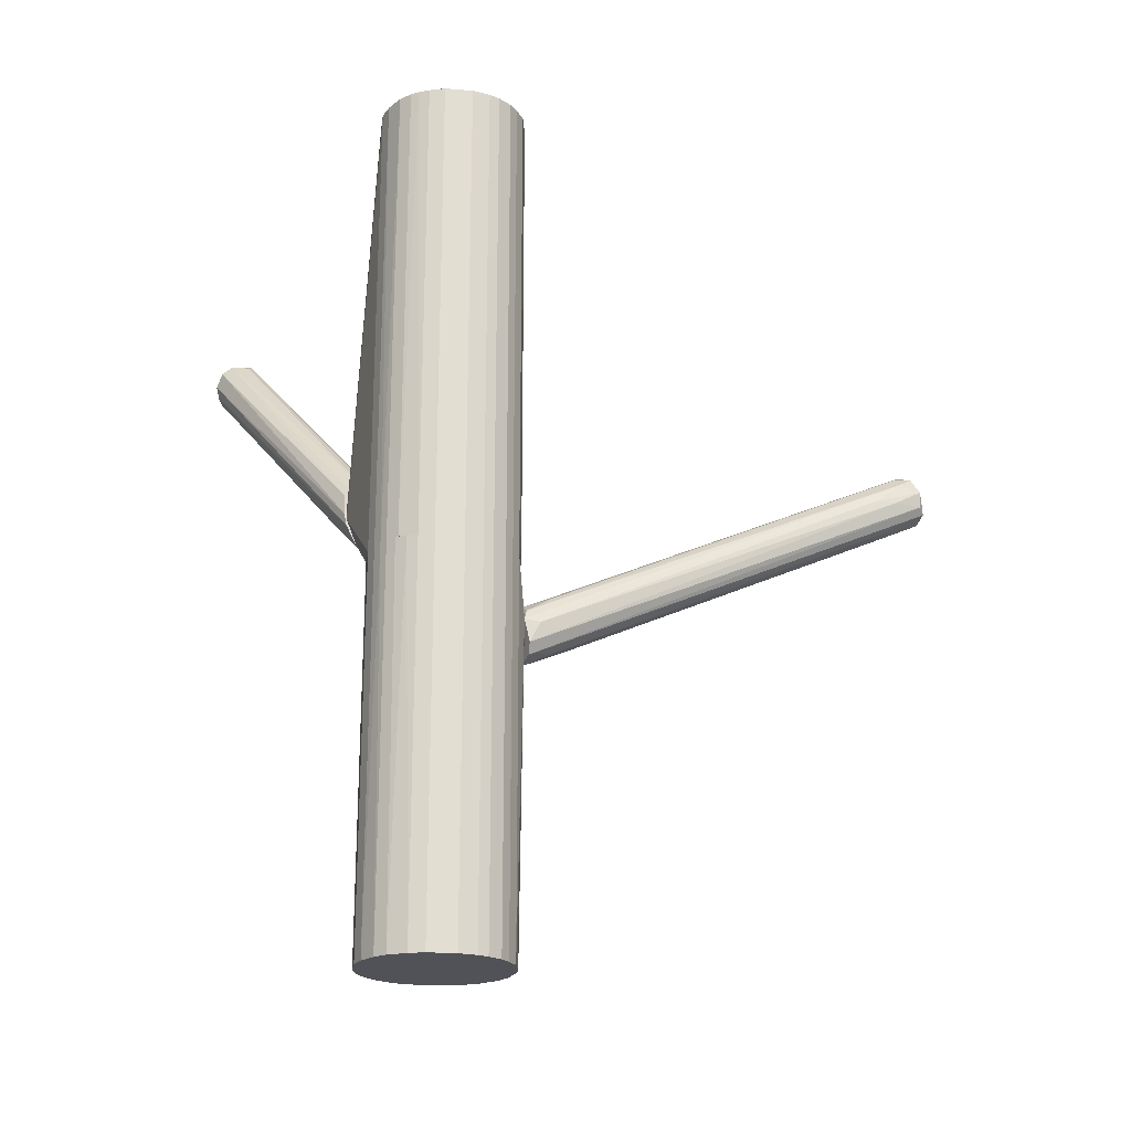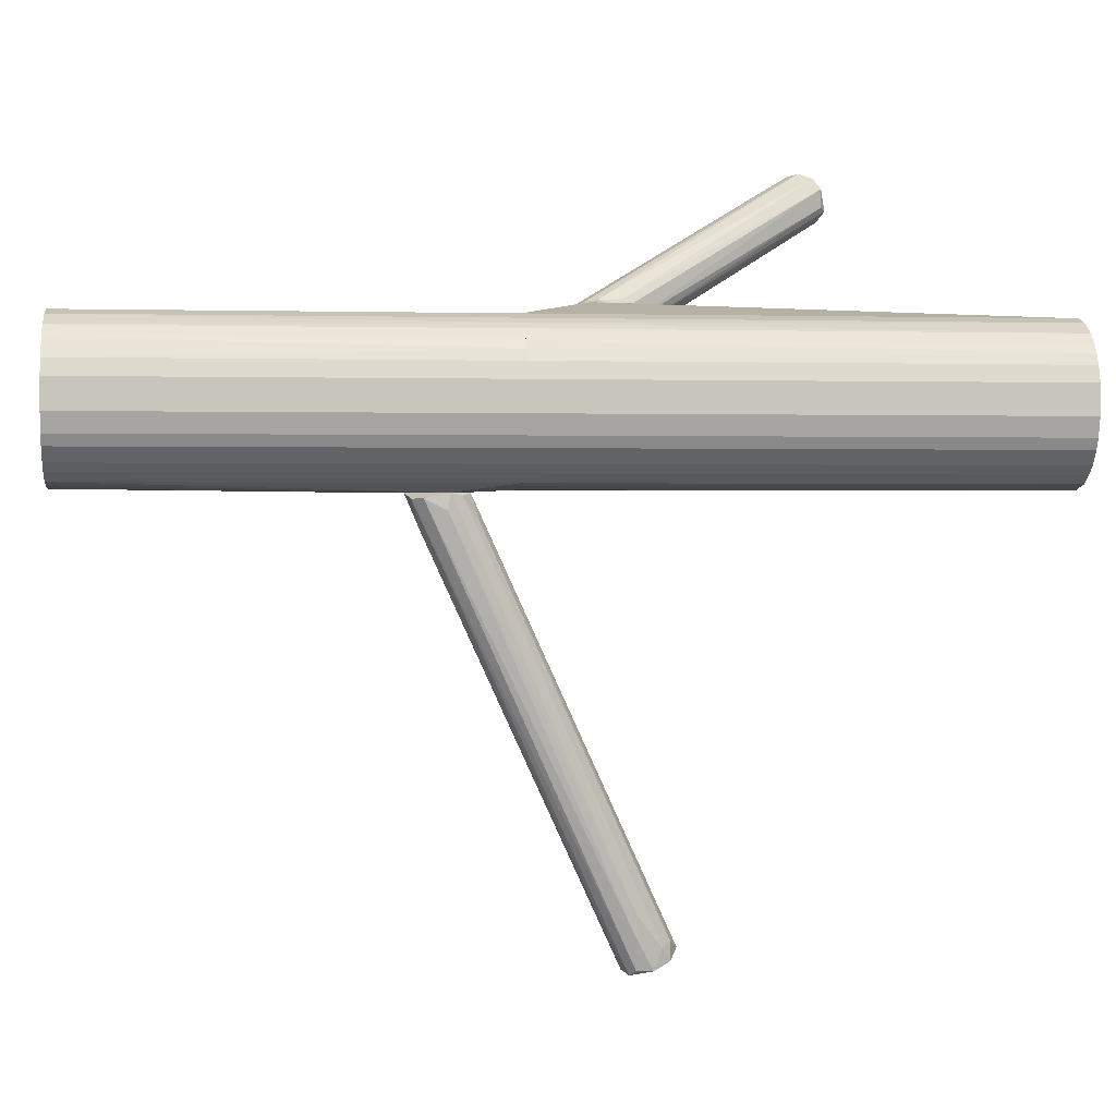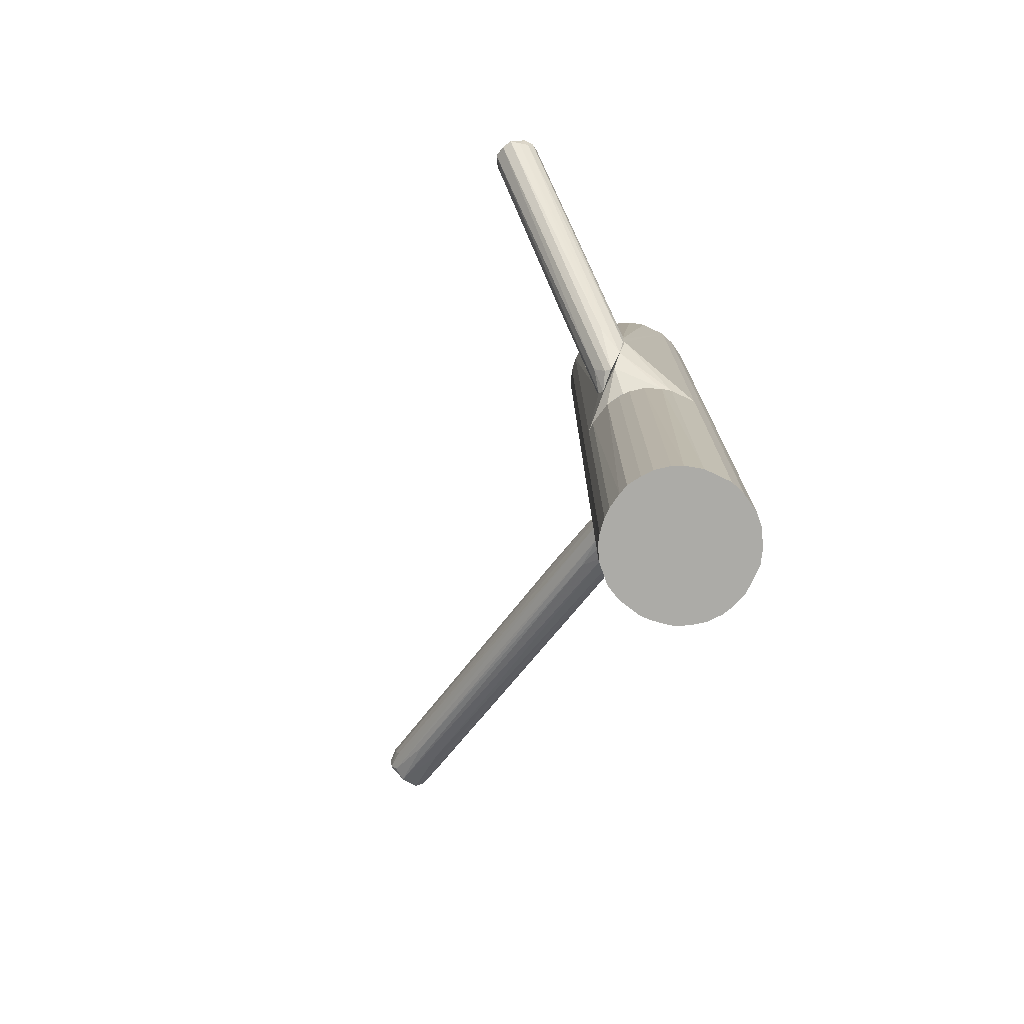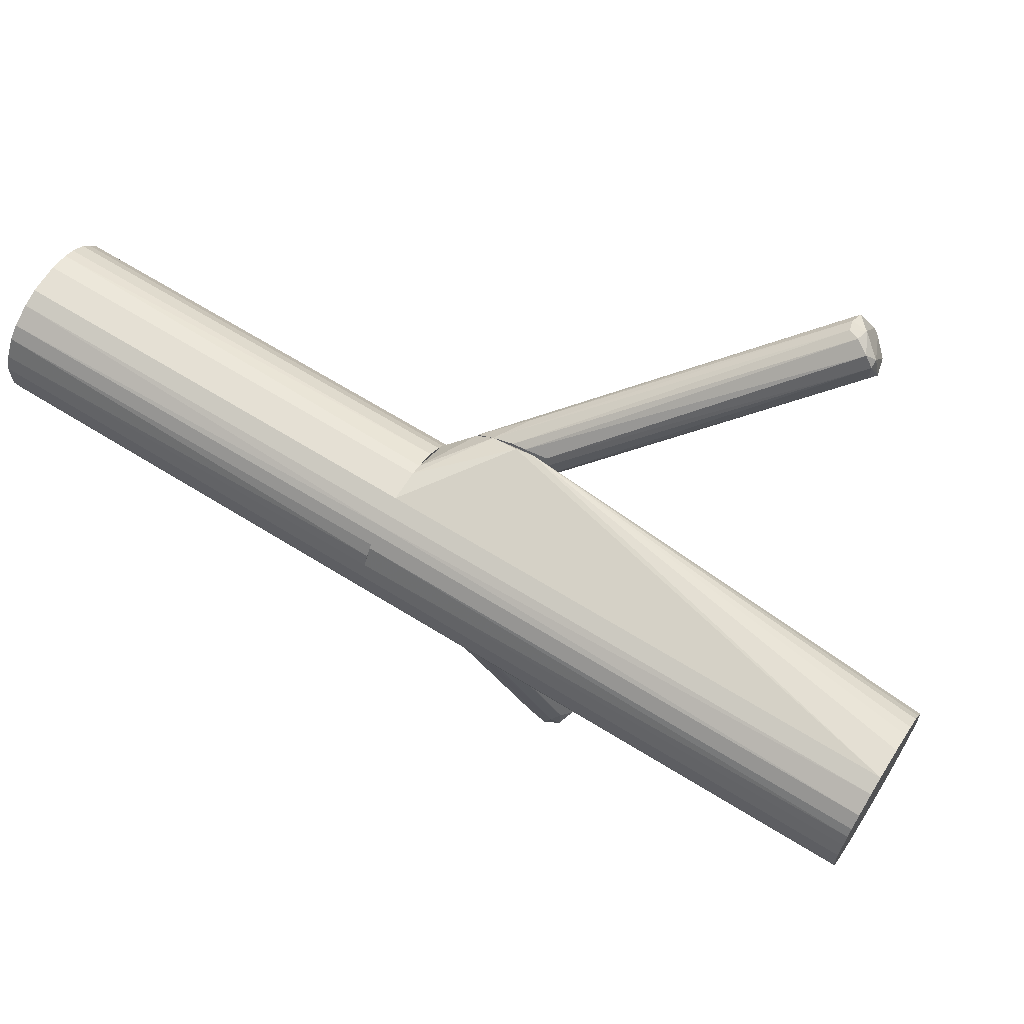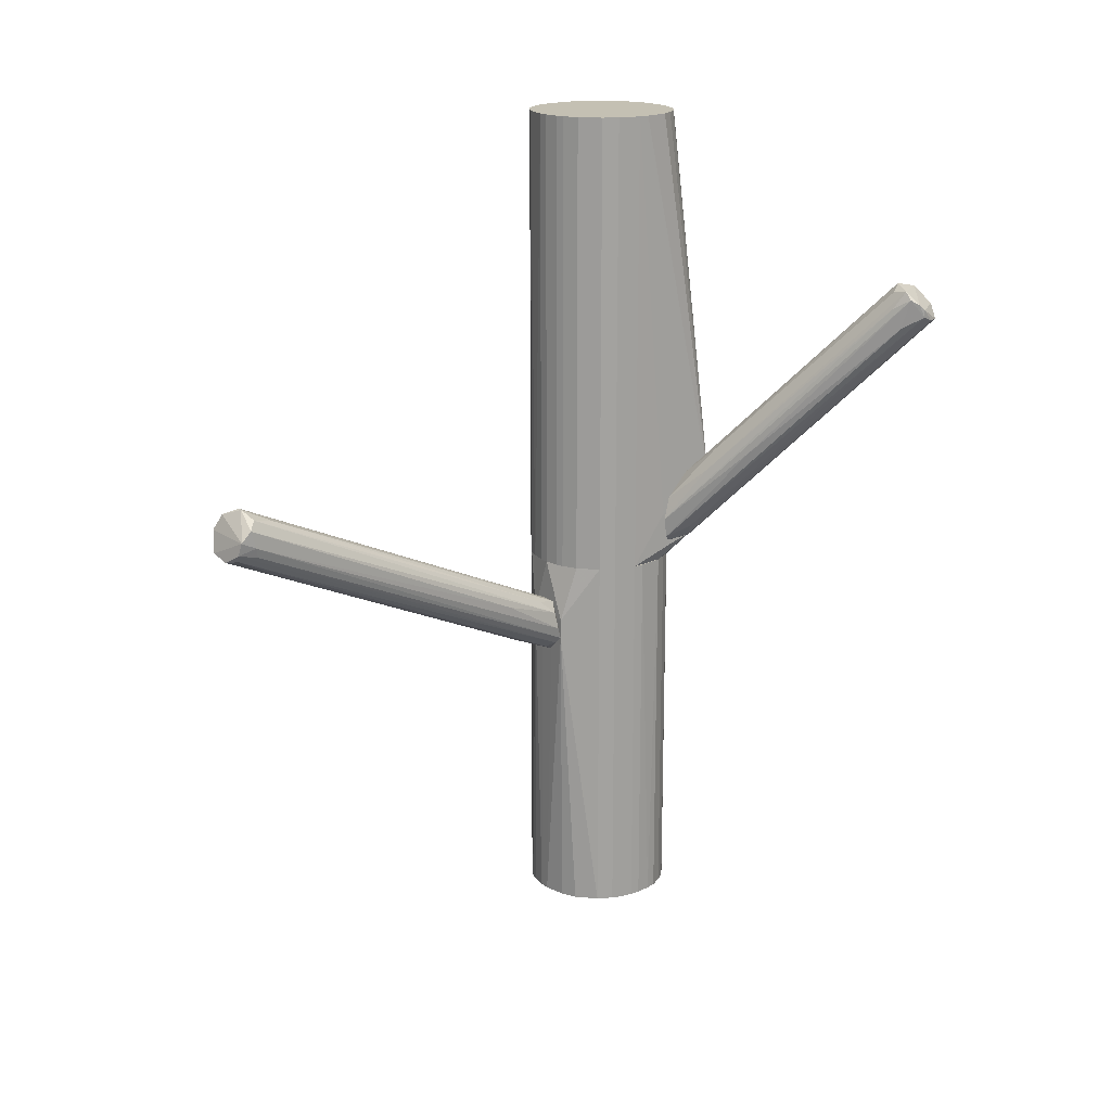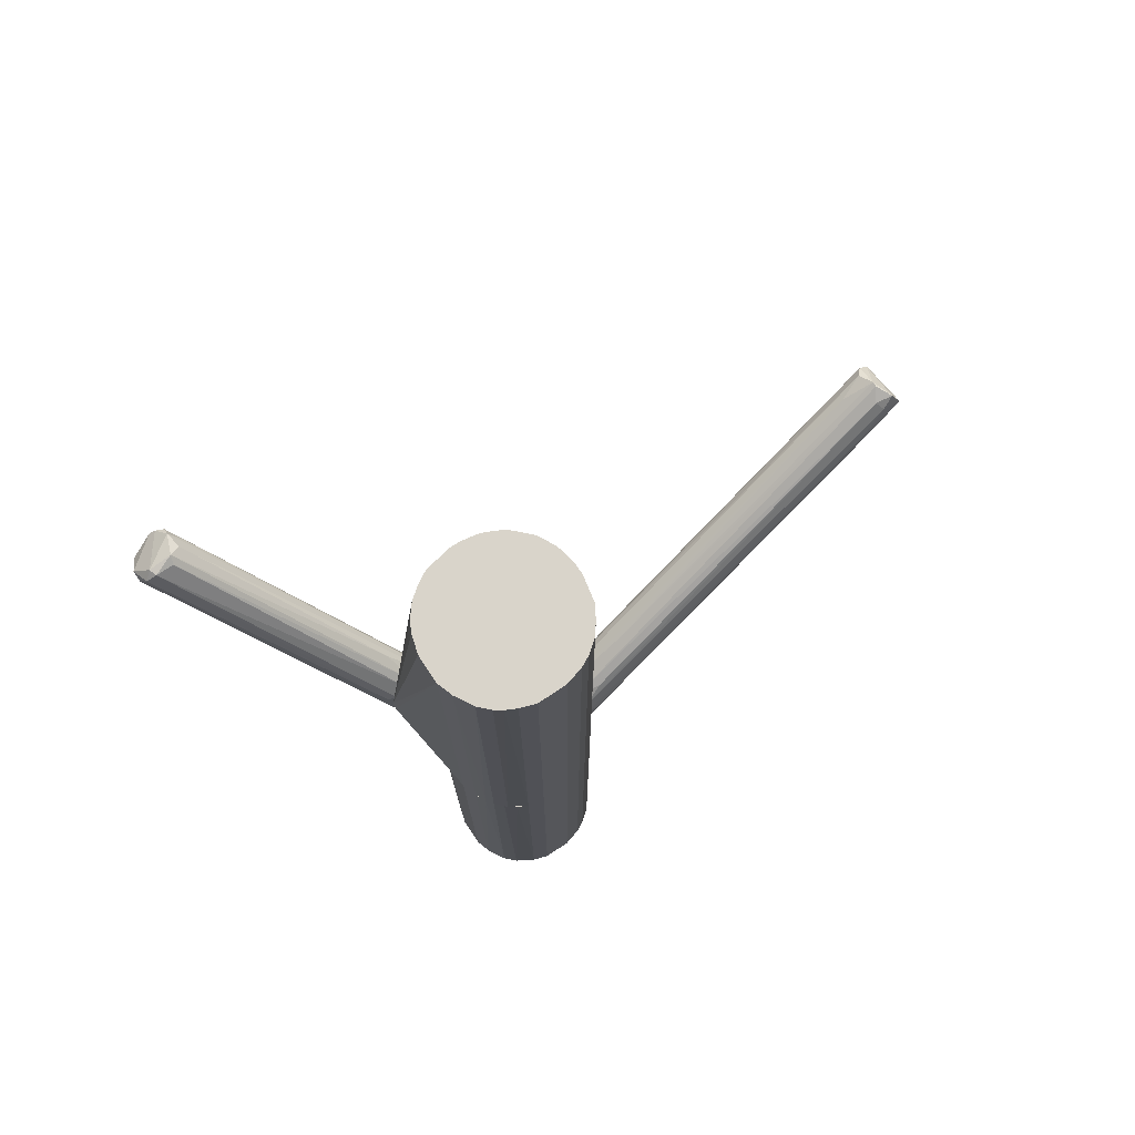
<metadata>
{"format":"obj","ext":"obj","renderer":"f3d","projection":"perspective","resolution":1024,"background":"white","views":[{"elev":-21.4,"azim":-98.1,"up":"+Z"},{"elev":0.5,"azim":-96.3,"up":"+Y"},{"elev":-76.3,"azim":154.5,"up":"+Z"},{"elev":65.9,"azim":-58.0,"up":"+Y"},{"elev":18.0,"azim":55.0,"up":"+Z"},{"elev":74.8,"azim":-123.6,"up":"+Z"}]}
</metadata>
<code>
o convex_0
v -0.02465 0.01536 -0.03871
v -0.00861 -0.09344 0.02755
v -0.01 -0.09344 0.02755
v -0.007911 -0.09902 0.01429
v -0.03232 0.01115 -0.02894
v -0.01907 0.01325 -0.02545
v -0.00233 -0.09274 0.01848
v -0.01489 -0.09833 0.01708
v -0.02744 0.01536 -0.02336
v -0.01558 -0.09274 0.02336
v -0.01977 0.01395 -0.03521
v -0.03023 0.01395 -0.03731
v -0.004426 -0.09205 0.02545
v -0.02325 0.01536 -0.02336
v -0.004426 -0.09693 0.01499
v -0.03092 0.01465 -0.02545
v -0.01837 0.01395 -0.03033
v -0.00233 -0.09414 0.02336
v -0.01558 -0.09833 0.02127
v -0.03232 0.01395 -0.03452
v -0.01349 -0.08507 0.008015
v -0.01349 -0.09135 0.02545
v -0.02186 0.01185 -0.03661
v -0.02604 0.006975 -0.03521
v -0.003029 -0.09762 0.01708
v -0.03232 0.01536 -0.02824
v -0.01279 -0.09973 0.01569
v -0.01907 0.01536 -0.03382
v -0.01698 -0.09066 0.01708
v -0.01977 0.008372 -0.02126
v -0.007215 -0.08507 0.02336
v -0.01767 -0.08507 0.01708
v -0.00233 -0.09693 0.02056
v -0.003029 -0.09205 0.01569
v -0.02186 0.001387 -0.03243
v -0.007911 -0.08437 0.008015
v -0.01558 -0.004887 -0.01917
v -0.02883 0.008372 -0.02126
v -0.01419 -0.09622 0.02545
v -0.02186 -0.002093 -0.01499
f 2 31 40
f 1 9 14
f 13 2 18
f 6 13 18
f 1 12 20
f 12 8 20
f 3 9 22
f 16 10 22
f 1 11 23
f 11 15 23
f 12 1 24
f 4 21 24
f 21 12 24
f 4 15 25
f 15 11 25
f 9 1 26
f 16 9 26
f 10 16 26
f 1 20 26
f 20 5 26
f 8 12 27
f 19 8 27
f 21 4 27
f 12 21 27
f 11 1 28
f 1 14 28
f 14 6 28
f 6 17 28
f 17 7 28
f 8 19 29
f 20 8 29
f 5 20 29
f 13 6 30
f 6 14 30
f 30 14 31
f 2 13 31
f 13 30 31
f 19 10 32
f 26 5 32
f 10 26 32
f 5 29 32
f 29 19 32
f 18 2 33
f 7 18 33
f 25 7 33
f 4 25 33
f 19 27 33
f 27 4 33
f 7 25 34
f 25 11 34
f 11 28 34
f 28 7 34
f 1 23 35
f 24 1 35
f 4 24 35
f 15 4 36
f 23 15 36
f 4 35 36
f 35 23 36
f 17 6 37
f 7 17 37
f 6 18 37
f 18 7 37
f 9 16 38
f 22 9 38
f 16 22 38
f 2 3 39
f 10 19 39
f 3 22 39
f 22 10 39
f 33 2 39
f 19 33 39
f 3 2 40
f 9 3 40
f 14 9 40
f 31 14 40
o convex_1
v -0.007204 0.06209 0.01431
v 0.04928 0.09137 0.068
v 0.04858 0.08998 0.06939
v -0.007204 0.04536 -0.004531
v 0.0444 0.09835 0.06381
v 0.03951 0.08998 0.07428
v -0.00791 0.04675 0.007332
v -0.007204 0.05373 -0.00523
v 0.03812 0.09835 0.07079
v -0.00791 0.06139 0.005236
v -0.007204 0.05651 0.0164
v 0.043 0.0851 0.068
v 0.04858 0.09487 0.06451
v 0.03743 0.09556 0.07288
v 0.04021 0.09975 0.0673
v -0.007204 0.04466 0.001051
v 0.0451 0.0865 0.06242
v -0.003022 0.05093 -0.001045
v -0.00791 0.05861 -0.000346
v -0.00791 0.05303 0.01431
v 0.04091 0.08719 0.07218
v 0.04928 0.09137 0.0659
v 0.04719 0.09765 0.06451
v -0.00791 0.06209 0.008722
v 0.04161 0.09905 0.06451
v 0.04719 0.08789 0.07079
v 0.001165 0.05651 0.02267
v 0.03743 0.09068 0.07288
v -0.00791 0.06 0.015
v 0.03951 0.09626 0.07288
v -0.000234 0.06209 0.005935
v -0.005816 0.05232 -0.004531
v 0.01232 0.06 0.02337
v 0.043 0.09975 0.068
v -0.00791 0.04675 -0.005929
v 0.001859 0.05303 0.0171
v 0.0451 0.08789 0.07288
f 76 52 77
f 49 41 54
f 47 50 59
f 50 47 60
f 42 43 62
f 53 42 62
f 57 44 62
f 44 58 62
f 58 53 62
f 42 53 63
f 53 48 63
f 41 49 64
f 49 55 64
f 55 50 64
f 50 60 64
f 50 55 65
f 45 59 65
f 59 50 65
f 52 56 66
f 62 43 66
f 57 62 66
f 46 60 67
f 60 47 67
f 61 46 67
f 47 61 67
f 46 54 68
f 54 51 68
f 60 46 68
f 51 60 68
f 54 41 69
f 51 54 69
f 60 51 69
f 41 64 69
f 64 60 69
f 43 42 70
f 54 46 70
f 49 54 70
f 48 59 71
f 59 45 71
f 45 63 71
f 63 48 71
f 48 53 72
f 53 58 72
f 56 44 73
f 44 57 73
f 66 56 73
f 57 66 73
f 55 49 74
f 63 45 74
f 42 63 74
f 45 65 74
f 65 55 74
f 70 42 74
f 49 70 74
f 44 56 75
f 56 47 75
f 58 44 75
f 47 59 75
f 59 48 75
f 48 72 75
f 72 58 75
f 47 56 76
f 56 52 76
f 46 61 77
f 61 47 77
f 66 43 77
f 52 66 77
f 43 70 77
f 70 46 77
f 47 76 77
o convex_2
v -0.0372 0.05511 -0.01221
v -0.02883 0.01536 -0.03871
v -0.02395 0.01536 -0.03871
v -0.03302 0.05651 -0.1196
v -0.01001 0.04465 -0.01221
v -0.01001 0.02861 -0.1196
v -0.04766 0.02791 -0.1196
v -0.04627 0.02512 -0.01221
v -0.01767 0.05372 -0.1196
v -0.03441 0.01675 -0.1196
v -0.0121 0.02443 -0.01221
v -0.04766 0.04465 -0.1196
v -0.04906 0.04046 -0.01221
v -0.02256 0.05581 -0.01221
v -0.01698 0.01954 -0.1196
v -0.01001 0.04465 -0.1196
v -0.0372 0.01745 -0.01221
v -0.008607 0.03489 -0.01221
v -0.01907 0.01536 -0.02825
v -0.04348 0.02164 -0.1196
v -0.04418 0.05023 -0.01221
v -0.04208 0.05232 -0.1196
v -0.01419 0.05092 -0.01221
v -0.02744 0.01606 -0.1196
v -0.04906 0.03279 -0.1196
v -0.008607 0.03767 -0.1196
v -0.04906 0.03279 -0.01221
v -0.02535 0.05651 -0.1196
v -0.03302 0.05651 -0.01221
v -0.0121 0.02443 -0.1196
v -0.02744 0.01606 -0.01221
v -0.03232 0.01536 -0.02825
v -0.04906 0.04046 -0.1196
v -0.04348 0.02164 -0.01221
v -0.01419 0.05092 -0.1196
v -0.0372 0.01745 -0.1196
v -0.01001 0.02861 -0.01221
v -0.04627 0.04744 -0.01221
v -0.04487 0.04953 -0.1196
v -0.01767 0.05372 -0.01221
v -0.02116 0.01745 -0.1196
v -0.02535 0.05651 -0.01221
v -0.01698 0.01954 -0.01221
v -0.0372 0.05511 -0.1196
v -0.03999 0.05371 -0.01221
v -0.009308 0.0307 -0.1196
v -0.008607 0.03767 -0.01221
v -0.02047 0.05511 -0.1196
v -0.0121 0.04814 -0.01221
v -0.04069 0.01954 -0.1196
v -0.04627 0.02512 -0.1196
v -0.04766 0.02791 -0.01221
v -0.01907 0.01536 -0.03383
v -0.008607 0.03489 -0.1196
v -0.04766 0.04465 -0.01221
v -0.009308 0.04186 -0.1196
v -0.03023 0.01606 -0.1196
v -0.0121 0.04814 -0.1196
v -0.04069 0.01954 -0.01221
v -0.04208 0.05232 -0.01221
v -0.009308 0.0307 -0.01221
f 114 123 138
f 81 83 84
f 82 78 85
f 83 81 86
f 84 83 87
f 82 85 88
f 81 84 89
f 85 78 90
f 78 82 91
f 87 83 92
f 83 86 93
f 88 85 94
f 82 88 95
f 79 80 96
f 84 87 97
f 90 78 98
f 81 89 99
f 91 82 100
f 80 79 101
f 87 92 101
f 89 84 102
f 83 93 103
f 85 90 104
f 102 84 104
f 90 102 104
f 86 81 105
f 81 78 106
f 78 91 106
f 105 81 106
f 83 88 107
f 92 83 107
f 88 96 107
f 88 94 108
f 96 108 109
f 79 96 109
f 108 94 109
f 90 89 110
f 89 102 110
f 102 90 110
f 94 85 111
f 85 97 111
f 93 86 112
f 86 100 112
f 97 87 113
f 87 109 113
f 109 94 113
f 88 83 114
f 95 88 114
f 90 98 115
f 99 89 116
f 98 99 116
f 89 115 116
f 115 98 116
f 91 100 117
f 100 86 117
f 101 92 118
f 91 105 119
f 106 91 119
f 105 106 119
f 96 88 120
f 88 108 120
f 108 96 120
f 78 81 121
f 81 99 121
f 121 99 122
f 98 78 122
f 78 121 122
f 83 103 123
f 114 83 123
f 82 95 124
f 95 103 124
f 86 105 125
f 105 91 125
f 117 86 125
f 91 117 125
f 82 93 126
f 100 82 126
f 112 100 126
f 111 97 127
f 97 113 127
f 113 94 127
f 85 84 128
f 84 97 128
f 97 85 128
f 84 85 129
f 104 84 129
f 85 104 129
f 96 80 130
f 80 101 130
f 92 107 130
f 107 96 130
f 118 92 130
f 101 118 130
f 103 95 131
f 123 103 131
f 95 123 131
f 89 90 132
f 115 89 132
f 90 115 132
f 93 82 133
f 103 93 133
f 82 124 133
f 124 103 133
f 101 79 134
f 87 101 134
f 109 87 134
f 79 109 134
f 93 112 135
f 126 93 135
f 112 126 135
f 94 111 136
f 127 94 136
f 111 127 136
f 99 98 137
f 122 99 137
f 98 122 137
f 95 114 138
f 123 95 138
o convex_3
v -0.02256 0.0558 -0.01221
v -0.03023 0.01605 -0.01221
v -0.03441 0.01675 -0.01221
v -0.01907 0.05441 0.1196
v -0.04906 0.04046 0.1196
v -0.01209 0.02443 0.1196
v -0.00791 0.04744 -0.007315
v -0.04487 0.04953 -0.01221
v -0.0372 0.01745 0.1196
v -0.04766 0.02791 -0.01221
v -0.01209 0.02443 -0.01221
v -0.0372 0.05511 0.1196
v -0.00791 0.06139 0.01081
v -0.008611 0.03768 0.1196
v -0.02116 0.01745 0.1196
v -0.03302 0.0565 -0.01221
v -0.04627 0.02512 0.1196
v -0.04906 0.04046 -0.01221
v -0.04348 0.02164 -0.01221
v -0.009308 0.0307 -0.01221
v -0.01698 0.01955 -0.01221
v -0.04487 0.04953 0.1196
v -0.01209 0.04813 0.1196
v -0.03302 0.0565 0.1196
v -0.04906 0.0328 0.1196
v -0.03023 0.01605 0.1196
v -0.03999 0.05371 -0.01221
v -0.02326 0.01675 -0.01221
v -0.009308 0.0307 0.1196
v -0.02535 0.0565 0.1196
v -0.00791 0.05859 -0.000347
v -0.04906 0.0328 -0.01221
v -0.008611 0.03489 -0.01221
v -0.04348 0.02164 0.1196
v -0.01698 0.01955 0.1196
v -0.04766 0.04465 -0.01221
v -0.01 0.04465 0.1196
v -0.0128 0.04953 -0.01221
v -0.04208 0.05232 0.1196
v -0.0372 0.01745 -0.01221
v -0.008611 0.06139 0.006633
v -0.02744 0.01605 0.1196
v -0.01419 0.05093 0.1196
v -0.04627 0.04744 0.1196
v -0.008611 0.03489 0.1196
v -0.04069 0.01954 -0.01221
v -0.00791 0.04465 0.002453
v -0.04627 0.02512 -0.01221
v -0.04766 0.02791 0.1196
v -0.01 0.02861 0.1196
v -0.02744 0.01605 -0.01221
v -0.04208 0.05232 -0.01221
v -0.04766 0.04465 0.1196
v -0.0372 0.05511 -0.01221
v -0.00791 0.05441 -0.005225
v -0.04069 0.01954 0.1196
v -0.02116 0.01745 -0.01221
v -0.01 0.02861 -0.01221
v -0.02326 0.01675 0.1196
v -0.01767 0.05371 0.1196
v -0.02047 0.05511 0.1196
v -0.01 0.04465 -0.01221
v -0.02535 0.0565 -0.01221
f 179 169 201
f 139 140 141
f 142 143 144
f 139 141 146
f 144 143 147
f 146 141 148
f 140 139 149
f 143 142 150
f 142 144 152
f 144 147 153
f 139 146 154
f 147 143 155
f 146 148 156
f 148 141 157
f 149 139 158
f 140 149 159
f 149 144 159
f 143 150 160
f 142 152 161
f 150 142 162
f 154 150 162
f 155 143 163
f 143 156 163
f 141 140 164
f 147 141 164
f 153 147 164
f 154 146 165
f 140 159 166
f 152 144 167
f 162 142 168
f 151 162 168
f 151 145 169
f 156 148 170
f 148 163 170
f 163 156 170
f 158 139 171
f 167 158 171
f 147 155 172
f 155 157 172
f 144 153 173
f 159 144 173
f 153 159 173
f 156 143 174
f 146 156 174
f 152 151 175
f 151 161 175
f 161 152 175
f 171 139 176
f 146 160 177
f 160 150 177
f 150 165 177
f 141 147 178
f 157 141 178
f 162 151 179
f 154 162 179
f 151 169 179
f 164 140 180
f 153 164 180
f 142 161 181
f 161 151 181
f 143 160 182
f 160 146 182
f 146 174 182
f 151 152 183
f 152 167 183
f 167 171 183
f 172 157 184
f 178 147 184
f 157 178 184
f 145 151 185
f 171 145 185
f 151 183 185
f 183 171 185
f 155 148 186
f 148 157 186
f 157 155 186
f 148 155 187
f 155 163 187
f 163 148 187
f 144 149 188
f 167 144 188
f 158 167 188
f 140 166 189
f 180 140 189
f 166 180 189
f 165 146 190
f 146 177 190
f 177 165 190
f 174 143 191
f 143 182 191
f 182 174 191
f 150 154 192
f 154 165 192
f 165 150 192
f 139 169 193
f 169 145 193
f 176 139 193
f 147 172 194
f 184 147 194
f 172 184 194
f 159 153 195
f 166 159 195
f 153 166 195
f 149 158 196
f 188 149 196
f 158 188 196
f 166 153 197
f 153 180 197
f 180 166 197
f 151 142 198
f 142 181 198
f 181 151 198
f 142 151 199
f 168 142 199
f 151 168 199
f 145 171 200
f 171 176 200
f 193 145 200
f 176 193 200
f 139 154 201
f 169 139 201
f 154 179 201

</code>
